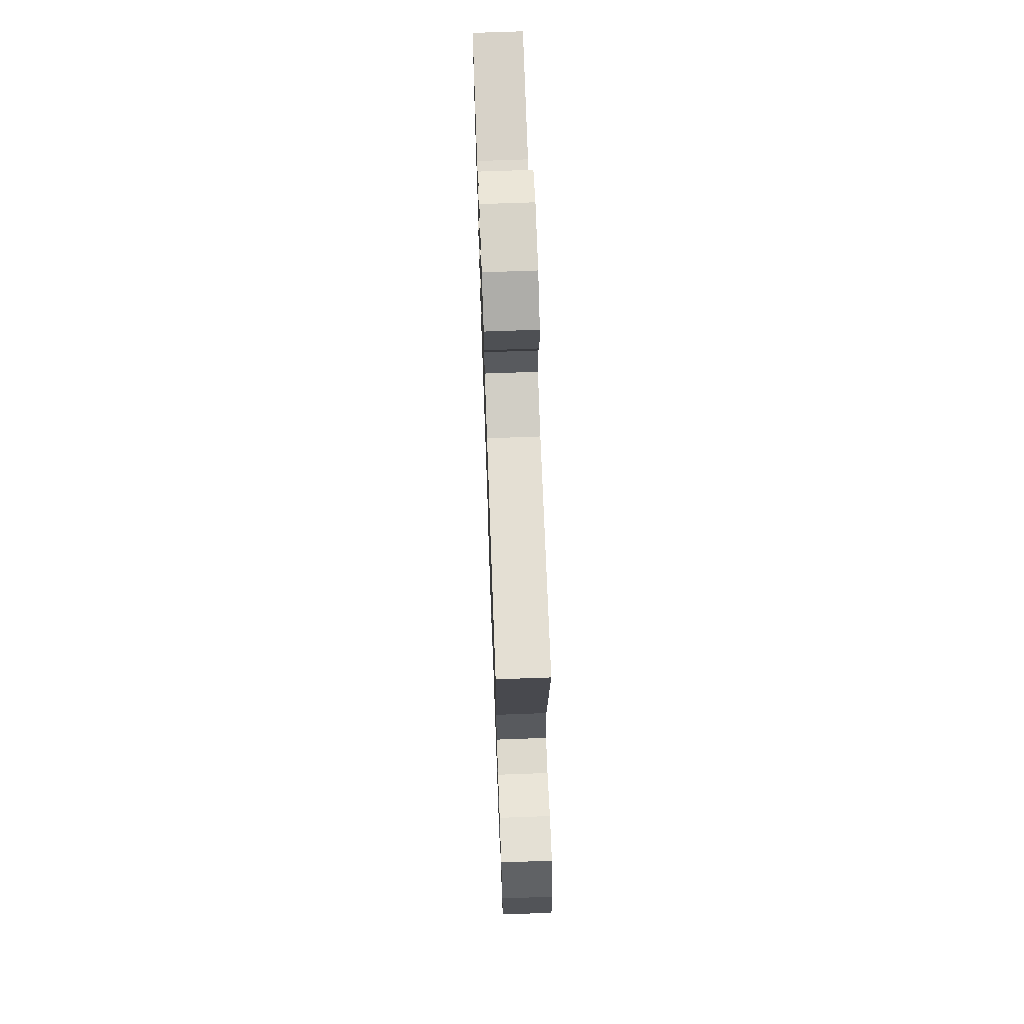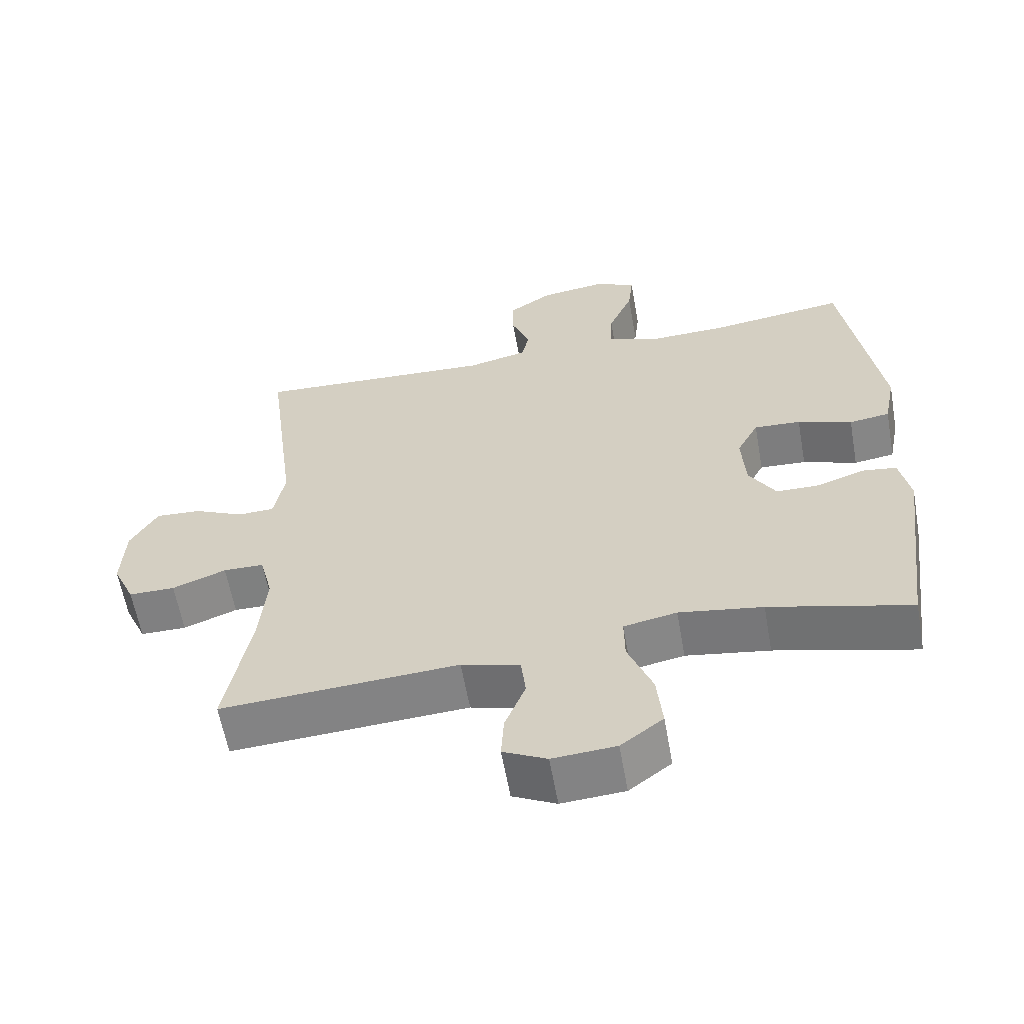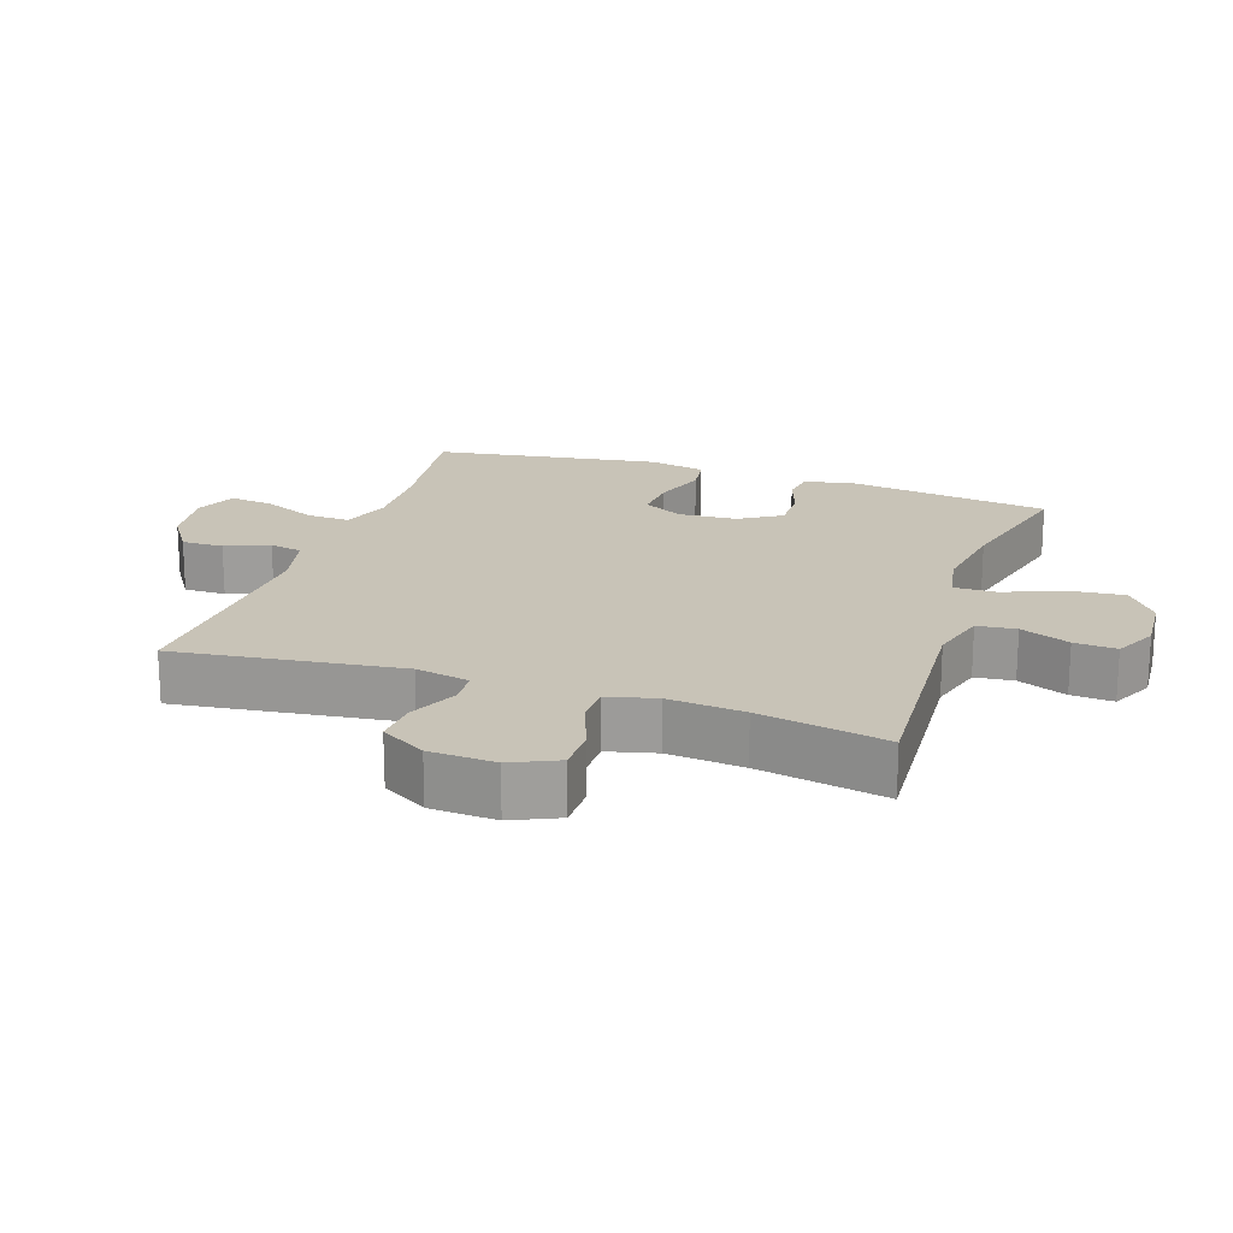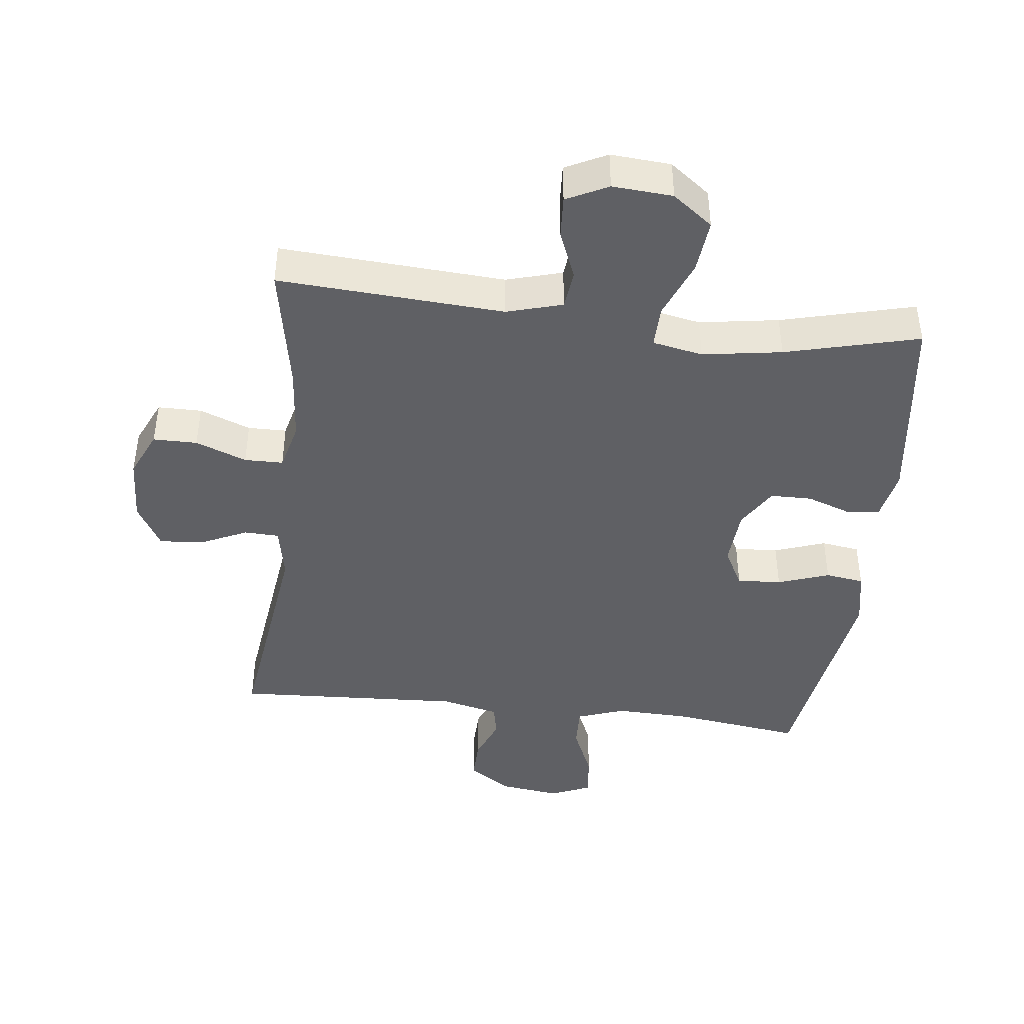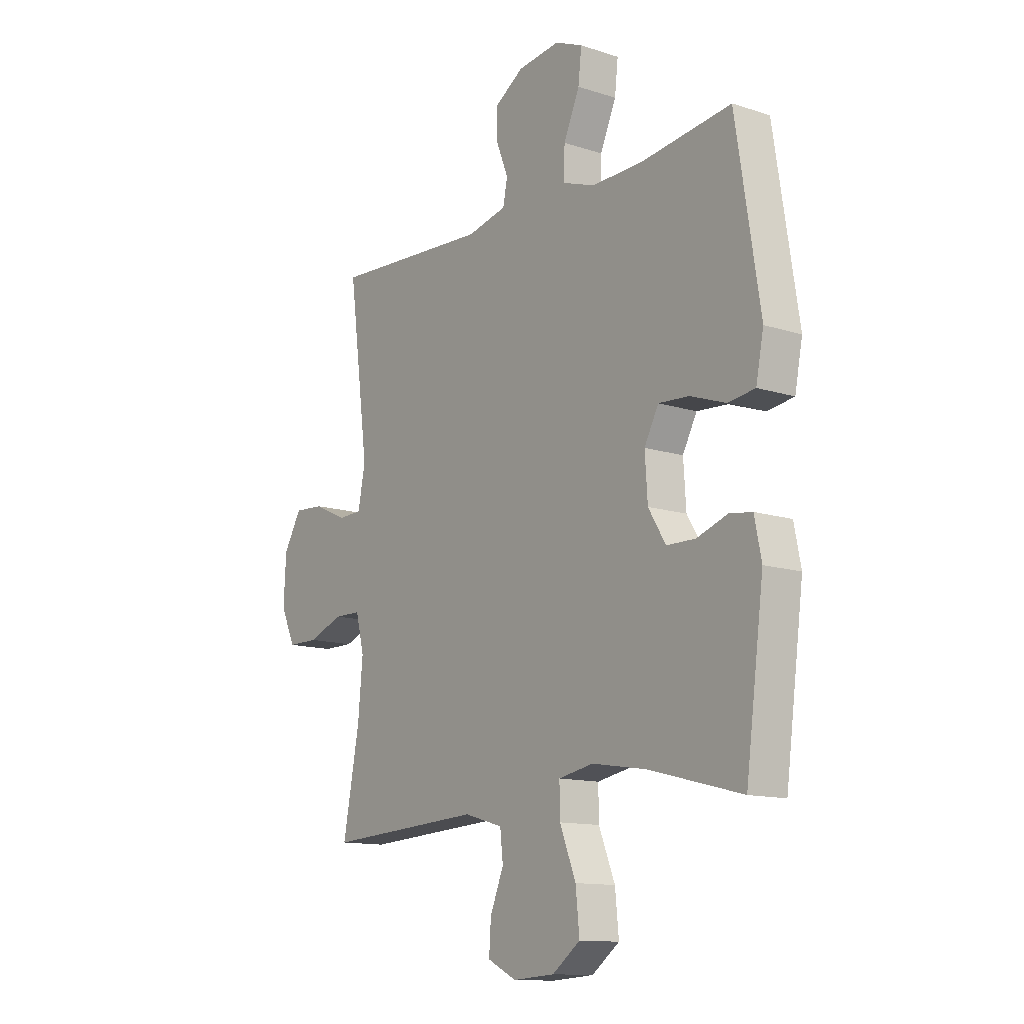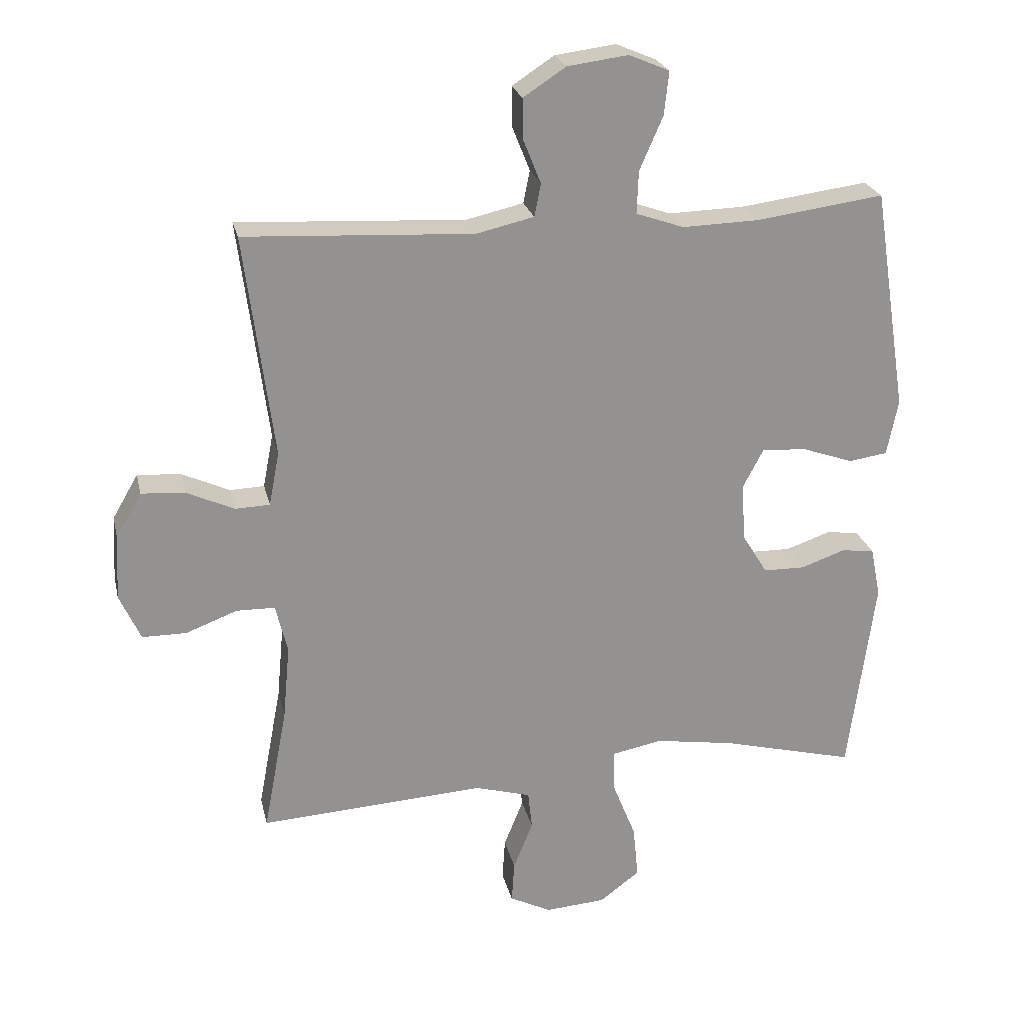
<metadata>
{"format":"obj","ext":"obj","renderer":"f3d","projection":"perspective","resolution":1024,"background":"white","views":[{"elev":69.9,"azim":87.9,"up":"+Z"},{"elev":-60.2,"azim":-169.9,"up":"+Z"},{"elev":19.6,"azim":108.6,"up":"+Y"},{"elev":-43.4,"azim":173.2,"up":"+Y"},{"elev":-12.6,"azim":-127.0,"up":"+Z"},{"elev":23.8,"azim":167.5,"up":"+Z"}]}
</metadata>
<code>
o path6818
v -0.3103 0.0375 -0.4517
v -0.186 0.0375 -0.4321
v -0.1072 0.0375 -0.4473
v -0.1081 0.0375 -0.5129
v -0.1446 0.0375 -0.6046
v -0.1529 0.0375 -0.6882
v -0.08999 0.0375 -0.7354
v 0.004325 0.0375 -0.742
v 0.06937 0.0375 -0.7097
v 0.0652 0.0375 -0.6445
v 0.03464 0.0375 -0.5686
v 0.04123 0.0375 -0.5086
v 0.1286 0.0375 -0.4836
v 0.4822 0.0375 -0.5051
v 0.4451 0.0375 -0.3071
v 0.4344 0.0375 -0.1893
v 0.4532 0.0375 -0.114
v 0.5137 0.0375 -0.1131
v 0.5937 0.0375 -0.1435
v 0.6627 0.0375 -0.1432
v 0.6956 0.0375 -0.07098
v 0.6902 0.0375 0.03113
v 0.6498 0.0375 0.1005
v 0.5816 0.0375 0.09581
v 0.5074 0.0375 0.06156
v 0.4531 0.0375 0.0636
v 0.4369 0.0375 0.1476
v 0.4822 0.0375 0.4966
v 0.1248 0.0375 0.4774
v 0.03469 0.0375 0.4981
v 0.02469 0.0375 0.5493
v 0.05178 0.0375 0.6168
v 0.05325 0.0375 0.6812
v -0.01315 0.0375 0.7246
v -0.108 0.0375 0.737
v -0.1714 0.0375 0.7101
v -0.1639 0.0375 0.6424
v -0.1276 0.0375 0.5593
v -0.1251 0.0375 0.4928
v -0.1998 0.0375 0.4665
v -0.3187 0.0375 0.4699
v -0.5197 0.0375 0.4966
v -0.5739 0.0375 0.1476
v -0.5566 0.0375 0.06008
v -0.4962 0.0375 0.05128
v -0.4155 0.0375 0.07946
v -0.3462 0.0375 0.08371
v -0.3139 0.0375 0.02253
v -0.3199 0.0375 -0.0679
v -0.3593 0.0375 -0.132
v -0.4242 0.0375 -0.1329
v -0.494 0.0375 -0.1085
v -0.5451 0.0375 -0.1156
v -0.5607 0.0375 -0.1933
v -0.5197 0.0375 -0.5051
v -0.3103 -0.0375 -0.4517
v -0.186 -0.0375 -0.4321
v -0.1072 -0.0375 -0.4473
v -0.1081 -0.0375 -0.5129
v -0.1446 -0.0375 -0.6046
v -0.1529 -0.0375 -0.6882
v -0.08999 -0.0375 -0.7354
v 0.004325 -0.0375 -0.742
v 0.06937 -0.0375 -0.7097
v 0.0652 -0.0375 -0.6445
v 0.03464 -0.0375 -0.5686
v 0.04123 -0.0375 -0.5086
v 0.1286 -0.0375 -0.4836
v 0.4822 -0.0375 -0.5051
v 0.4451 -0.0375 -0.3071
v 0.4344 -0.0375 -0.1893
v 0.4532 -0.0375 -0.114
v 0.5137 -0.0375 -0.1131
v 0.5937 -0.0375 -0.1435
v 0.6627 -0.0375 -0.1432
v 0.6956 -0.0375 -0.07098
v 0.6902 -0.0375 0.03113
v 0.6498 -0.0375 0.1005
v 0.5816 -0.0375 0.09581
v 0.5074 -0.0375 0.06156
v 0.4531 -0.0375 0.0636
v 0.4369 -0.0375 0.1476
v 0.4822 -0.0375 0.4966
v 0.1248 -0.0375 0.4774
v 0.03469 -0.0375 0.4981
v 0.02469 -0.0375 0.5493
v 0.05178 -0.0375 0.6168
v 0.05325 -0.0375 0.6812
v -0.01315 -0.0375 0.7246
v -0.108 -0.0375 0.737
v -0.1714 -0.0375 0.7101
v -0.1639 -0.0375 0.6424
v -0.1276 -0.0375 0.5593
v -0.1251 -0.0375 0.4928
v -0.1998 -0.0375 0.4665
v -0.3187 -0.0375 0.4699
v -0.5197 -0.0375 0.4966
v -0.5739 -0.0375 0.1476
v -0.5566 -0.0375 0.06008
v -0.4962 -0.0375 0.05128
v -0.4155 -0.0375 0.07946
v -0.3462 -0.0375 0.08371
v -0.3139 -0.0375 0.02253
v -0.3199 -0.0375 -0.0679
v -0.3593 -0.0375 -0.132
v -0.4242 -0.0375 -0.1329
v -0.494 -0.0375 -0.1085
v -0.5451 -0.0375 -0.1156
v -0.5607 -0.0375 -0.1933
v -0.5197 -0.0375 -0.5051
v -0.08999 0.0375 -0.7354
v 0.004325 0.0375 -0.742
v 0.06937 0.0375 -0.7097
v 0.06937 0.0375 -0.7097
v -0.1529 0.0375 -0.6882
v 0.0652 0.0375 -0.6445
v -0.1446 0.0375 -0.6046
v 0.03464 0.0375 -0.5686
v -0.1081 0.0375 -0.5129
v 0.04123 0.0375 -0.5086
v 0.04123 0.0375 -0.5086
v -0.1072 0.0375 -0.4473
v -0.1072 0.0375 -0.4473
v 0.1286 0.0375 -0.4836
v 0.4822 0.0375 -0.5051
v 0.4822 0.0375 -0.5051
v -0.5197 0.0375 -0.5051
v -0.5197 0.0375 -0.5051
v -0.3103 0.0375 -0.4517
v -0.186 0.0375 -0.4321
v 0.4451 0.0375 -0.3071
v -0.5607 0.0375 -0.1933
v 0.4344 0.0375 -0.1893
v -0.5451 0.0375 -0.1156
v -0.5451 0.0375 -0.1156
v -0.3593 0.0375 -0.132
v -0.4242 0.0375 -0.1329
v 0.4532 0.0375 -0.114
v 0.4532 0.0375 -0.114
v 0.5137 0.0375 -0.1131
v 0.5937 0.0375 -0.1435
v 0.6627 0.0375 -0.1432
v 0.6627 0.0375 -0.1432
v 0.6956 0.0375 -0.07098
v -0.494 0.0375 -0.1085
v -0.3199 0.0375 -0.0679
v 0.6902 0.0375 0.03113
v -0.3139 0.0375 0.02253
v -0.3462 0.0375 0.08371
v -0.3462 0.0375 0.08371
v 0.6498 0.0375 0.1005
v 0.6498 0.0375 0.1005
v -0.5566 0.0375 0.06008
v -0.5566 0.0375 0.06008
v -0.4962 0.0375 0.05128
v -0.4155 0.0375 0.07946
v -0.5739 0.0375 0.1476
v 0.5074 0.0375 0.06156
v 0.4531 0.0375 0.0636
v 0.4531 0.0375 0.0636
v 0.5816 0.0375 0.09581
v 0.4369 0.0375 0.1476
v -0.5197 0.0375 0.4966
v -0.5197 0.0375 0.4966
v -0.1998 0.0375 0.4665
v -0.3187 0.0375 0.4699
v -0.1251 0.0375 0.4928
v -0.1251 0.0375 0.4928
v 0.4822 0.0375 0.4966
v 0.4822 0.0375 0.4966
v 0.1248 0.0375 0.4774
v 0.03469 0.0375 0.4981
v 0.03469 0.0375 0.4981
v -0.1276 0.0375 0.5593
v 0.02469 0.0375 0.5493
v 0.05178 0.0375 0.6168
v -0.1639 0.0375 0.6424
v 0.05325 0.0375 0.6812
v -0.1714 0.0375 0.7101
v -0.1714 0.0375 0.7101
v -0.01315 0.0375 0.7246
v -0.108 0.0375 0.737
v -0.08999 -0.0375 -0.7354
v 0.004325 -0.0375 -0.742
v 0.06937 -0.0375 -0.7097
v 0.06937 -0.0375 -0.7097
v -0.1529 -0.0375 -0.6882
v 0.0652 -0.0375 -0.6445
v -0.1446 -0.0375 -0.6046
v 0.03464 -0.0375 -0.5686
v -0.1081 -0.0375 -0.5129
v 0.04123 -0.0375 -0.5086
v 0.04123 -0.0375 -0.5086
v -0.1072 -0.0375 -0.4473
v -0.1072 -0.0375 -0.4473
v 0.1286 -0.0375 -0.4836
v 0.4822 -0.0375 -0.5051
v 0.4822 -0.0375 -0.5051
v -0.5197 -0.0375 -0.5051
v -0.5197 -0.0375 -0.5051
v -0.3103 -0.0375 -0.4517
v -0.186 -0.0375 -0.4321
v 0.4451 -0.0375 -0.3071
v -0.5607 -0.0375 -0.1933
v 0.4344 -0.0375 -0.1893
v -0.5451 -0.0375 -0.1156
v -0.5451 -0.0375 -0.1156
v -0.3593 -0.0375 -0.132
v -0.4242 -0.0375 -0.1329
v 0.4532 -0.0375 -0.114
v 0.4532 -0.0375 -0.114
v 0.5137 -0.0375 -0.1131
v 0.5937 -0.0375 -0.1435
v 0.6627 -0.0375 -0.1432
v 0.6627 -0.0375 -0.1432
v 0.6956 -0.0375 -0.07098
v -0.494 -0.0375 -0.1085
v -0.3199 -0.0375 -0.0679
v 0.6902 -0.0375 0.03113
v -0.3139 -0.0375 0.02253
v -0.3462 -0.0375 0.08371
v -0.3462 -0.0375 0.08371
v 0.6498 -0.0375 0.1005
v 0.6498 -0.0375 0.1005
v -0.5566 -0.0375 0.06008
v -0.5566 -0.0375 0.06008
v -0.4962 -0.0375 0.05128
v -0.4155 -0.0375 0.07946
v -0.5739 -0.0375 0.1476
v 0.5074 -0.0375 0.06156
v 0.4531 -0.0375 0.0636
v 0.4531 -0.0375 0.0636
v 0.5816 -0.0375 0.09581
v 0.4369 -0.0375 0.1476
v -0.5197 -0.0375 0.4966
v -0.5197 -0.0375 0.4966
v -0.1998 -0.0375 0.4665
v -0.3187 -0.0375 0.4699
v -0.1251 -0.0375 0.4928
v -0.1251 -0.0375 0.4928
v 0.4822 -0.0375 0.4966
v 0.4822 -0.0375 0.4966
v 0.1248 -0.0375 0.4774
v 0.03469 -0.0375 0.4981
v 0.03469 -0.0375 0.4981
v -0.1276 -0.0375 0.5593
v 0.02469 -0.0375 0.5493
v 0.05178 -0.0375 0.6168
v -0.1639 -0.0375 0.6424
v 0.05325 -0.0375 0.6812
v -0.1714 -0.0375 0.7101
v -0.1714 -0.0375 0.7101
v -0.01315 -0.0375 0.7246
v -0.108 -0.0375 0.737
f 205 196 203
f 183 190 189
f 201 209 204
f 230 210 212
f 206 204 217
f 233 219 223
f 192 191 190
f 253 246 248
f 228 229 227
f 208 202 218
f 246 253 249
f 227 229 225
f 229 228 238
f 212 213 216
f 194 191 192
f 209 201 208
f 247 239 244
f 246 239 247
f 243 234 241
f 244 220 243
f 230 219 233
f 237 221 220
f 183 189 187
f 254 249 253
f 231 210 230
f 219 212 216
f 243 220 234
f 244 239 220
f 216 213 214
f 238 228 221
f 234 220 231
f 230 212 219
f 189 190 191
f 248 246 247
f 196 194 192
f 218 202 194
f 199 201 204
f 238 221 237
f 237 220 239
f 220 218 210
f 188 184 185
f 231 220 210
f 190 183 188
f 210 218 205
f 229 238 235
f 205 194 196
f 251 249 254
f 217 204 209
f 202 208 201
f 203 196 197
f 218 194 205
f 253 248 250
f 188 183 184
f 7 8 63 62
f 8 114 186 63
f 6 7 62 61
f 9 10 65 64
f 5 6 61 60
f 10 11 66 65
f 4 5 60 59
f 11 121 193 66
f 123 4 59 195
f 12 13 68 67
f 13 126 198 68
f 128 1 56 200
f 1 2 57 56
f 2 3 58 57
f 14 15 70 69
f 54 55 110 109
f 15 16 71 70
f 135 54 109 207
f 50 51 106 105
f 16 139 211 71
f 18 19 74 73
f 19 143 215 74
f 20 21 76 75
f 52 53 108 107
f 51 52 107 106
f 49 50 105 104
f 17 18 73 72
f 21 22 77 76
f 48 49 104 103
f 150 48 103 222
f 22 152 224 77
f 154 45 100 226
f 45 46 101 100
f 43 44 99 98
f 25 160 232 80
f 24 25 80 79
f 23 24 79 78
f 26 27 82 81
f 46 47 102 101
f 164 43 98 236
f 40 41 96 95
f 168 40 95 240
f 170 29 84 242
f 27 28 83 82
f 29 173 245 84
f 41 42 97 96
f 38 39 94 93
f 30 31 86 85
f 31 32 87 86
f 37 38 93 92
f 32 33 88 87
f 180 37 92 252
f 33 34 89 88
f 35 36 91 90
f 34 35 90 89
f 133 131 124
f 111 117 118
f 129 132 137
f 158 140 138
f 134 145 132
f 161 151 147
f 120 118 119
f 181 176 174
f 156 155 157
f 136 146 130
f 174 177 181
f 155 153 157
f 157 166 156
f 140 144 141
f 122 120 119
f 137 136 129
f 175 172 167
f 174 175 167
f 171 169 162
f 172 171 148
f 158 161 147
f 165 148 149
f 111 115 117
f 182 181 177
f 159 158 138
f 147 144 140
f 171 162 148
f 172 148 167
f 144 142 141
f 166 149 156
f 162 159 148
f 158 147 140
f 117 119 118
f 176 175 174
f 124 120 122
f 146 122 130
f 127 132 129
f 166 165 149
f 165 167 148
f 148 138 146
f 116 113 112
f 159 138 148
f 118 116 111
f 138 133 146
f 157 163 166
f 133 124 122
f 179 182 177
f 145 137 132
f 130 129 136
f 131 125 124
f 146 133 122
f 181 178 176
f 116 112 111

</code>
